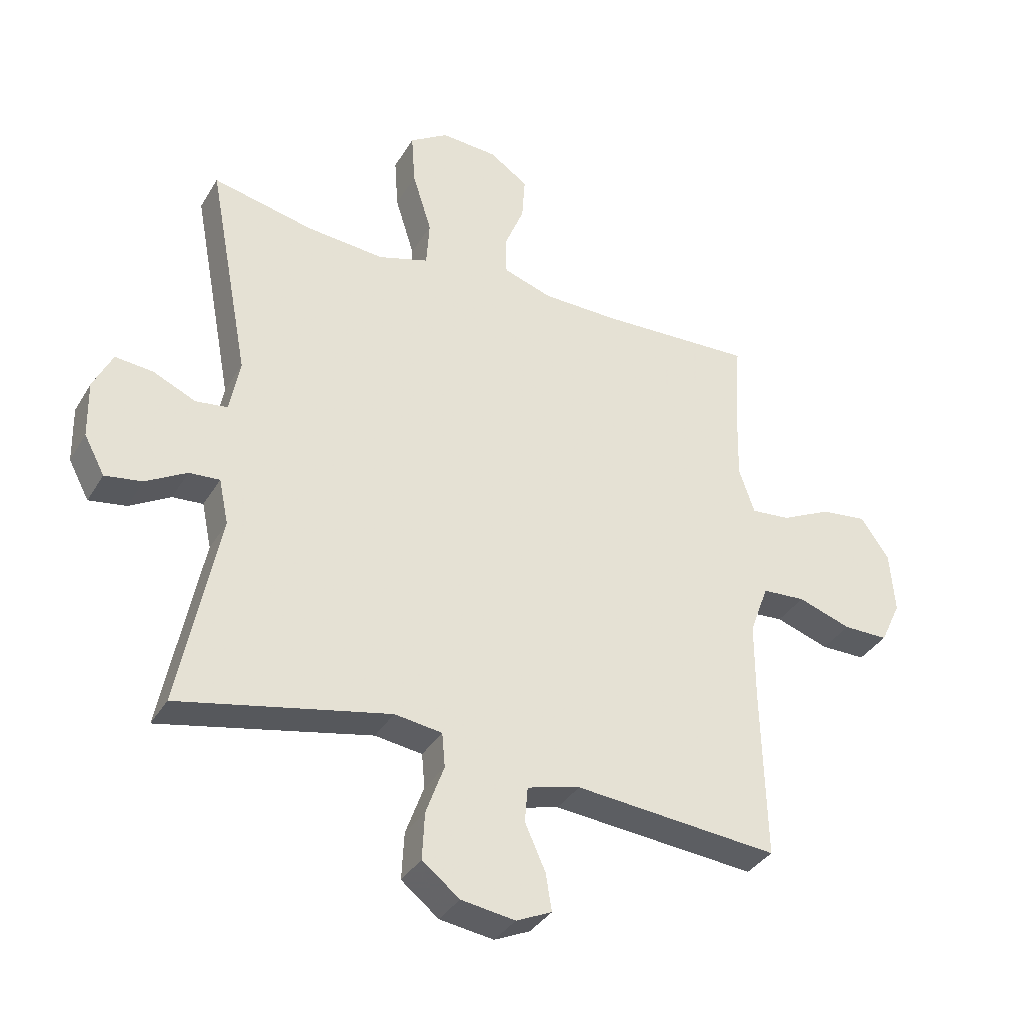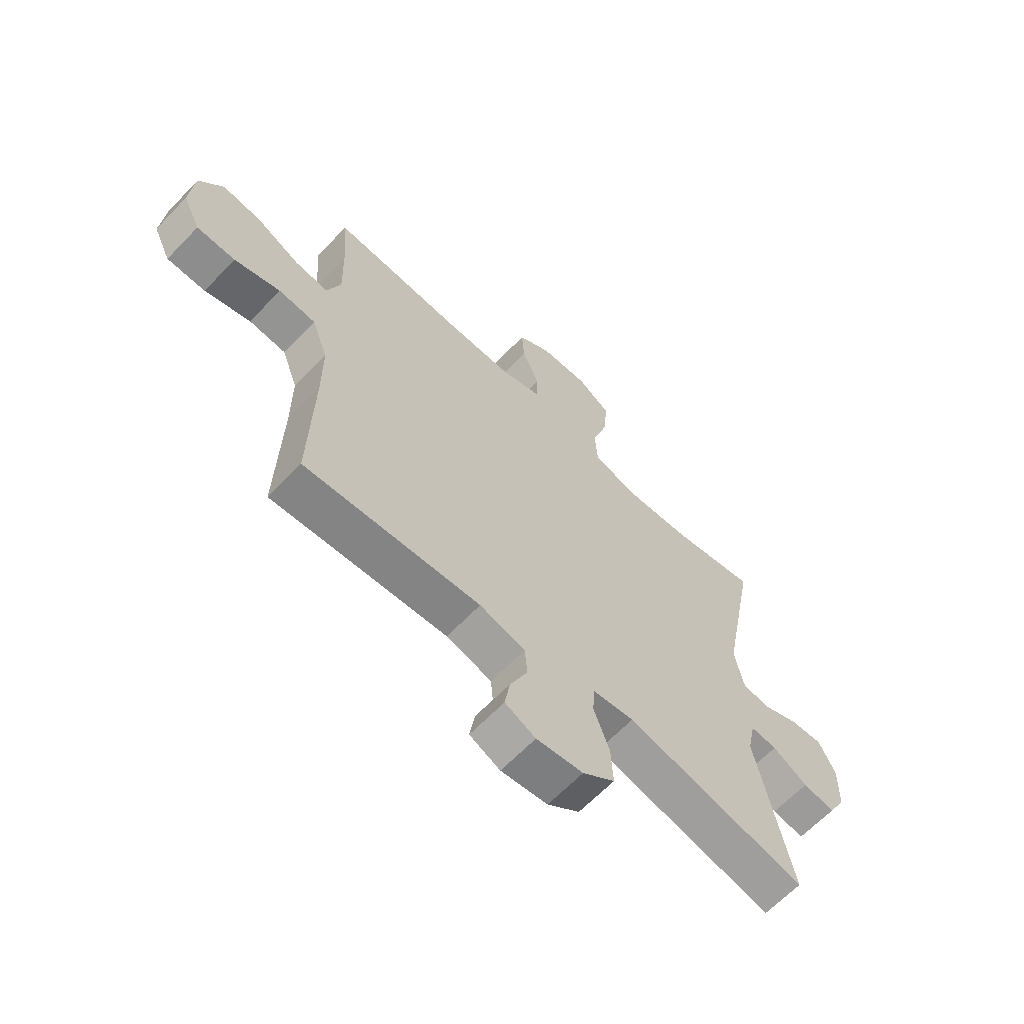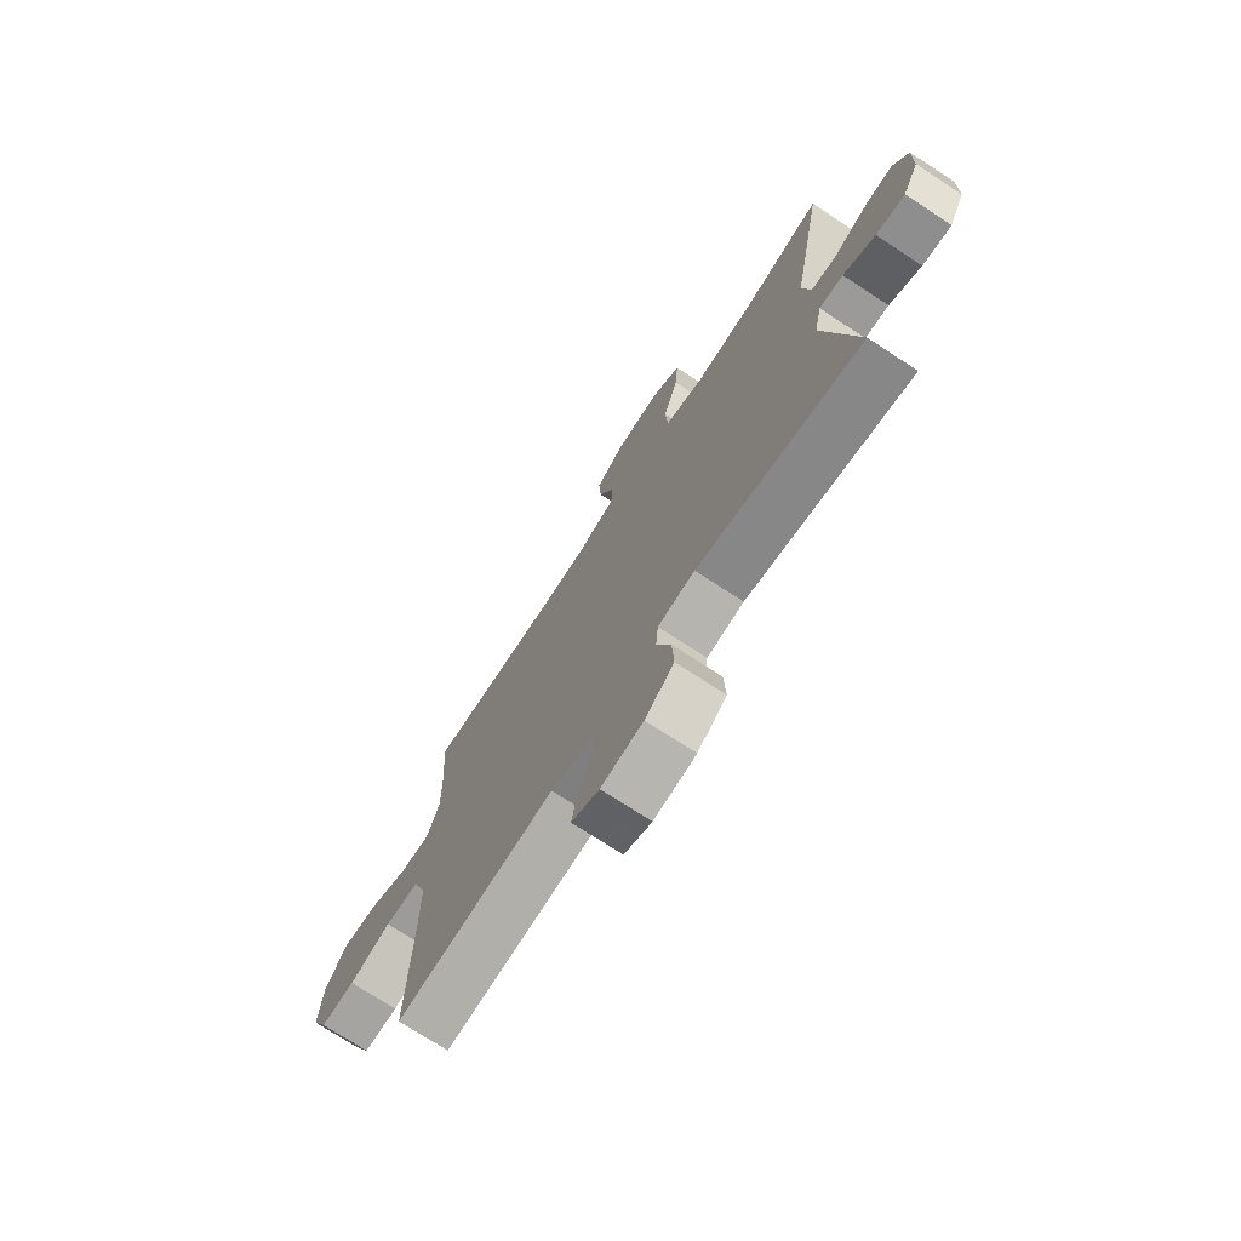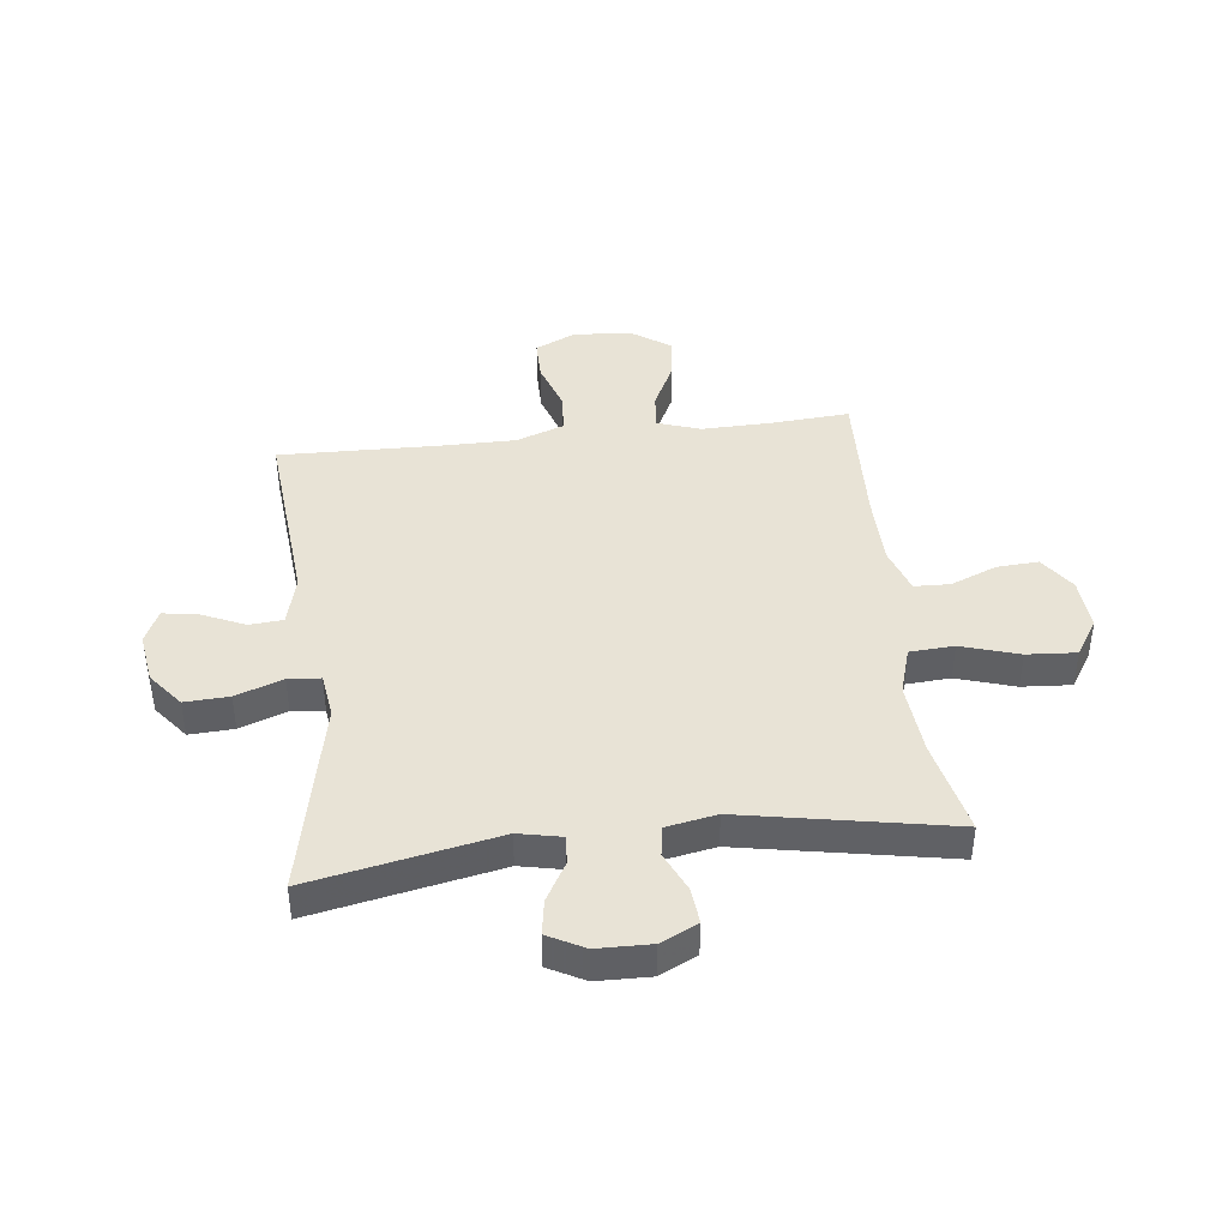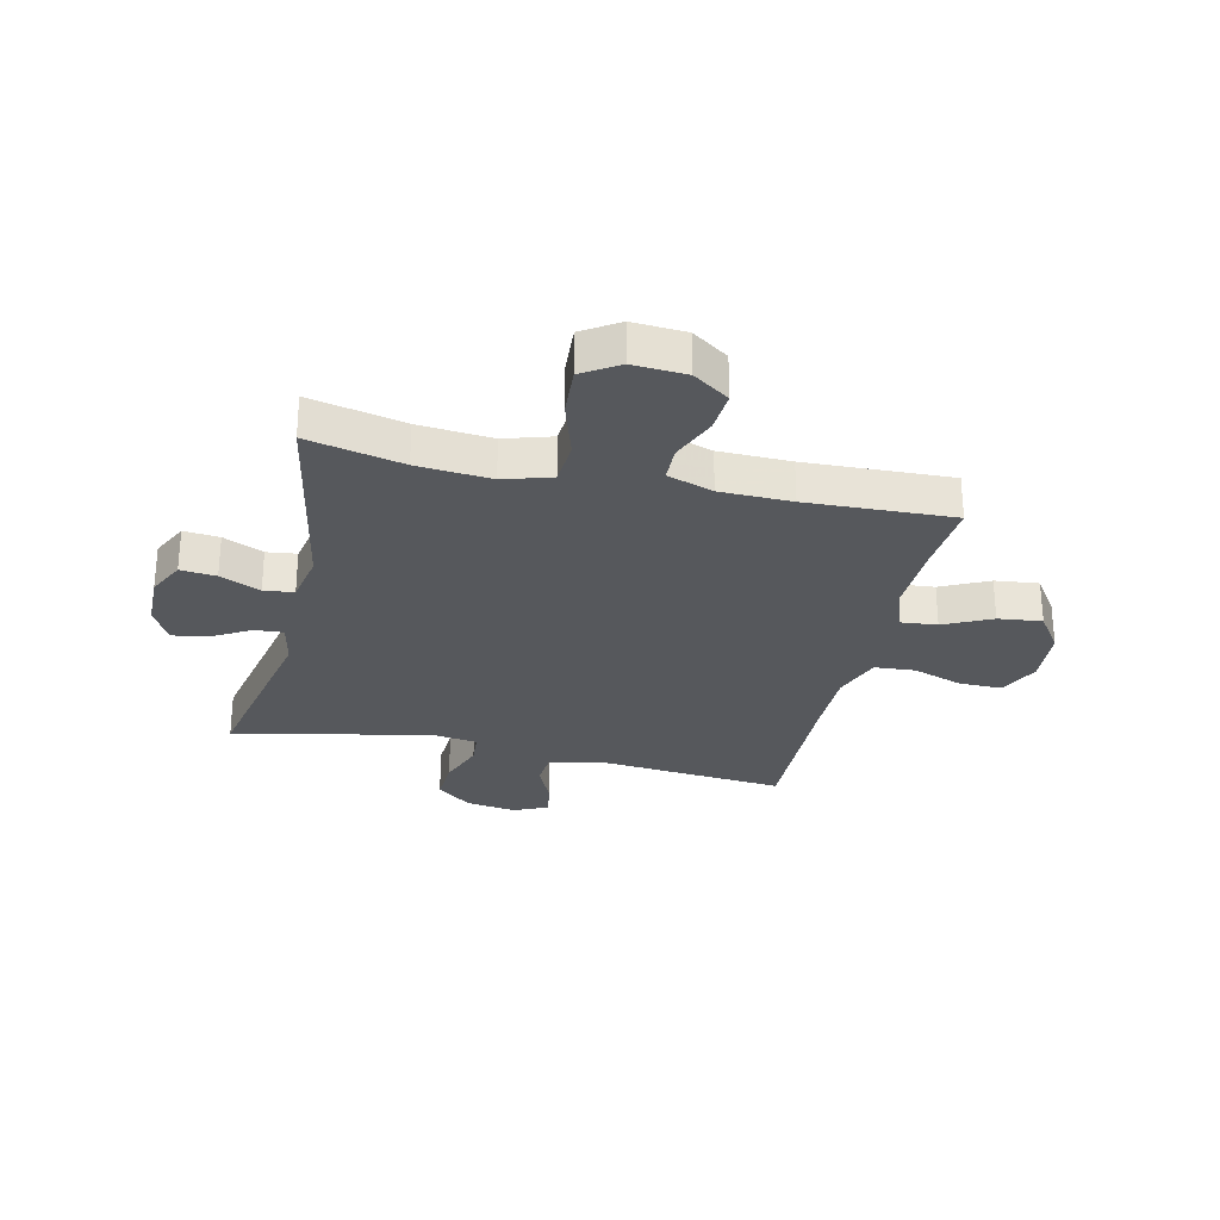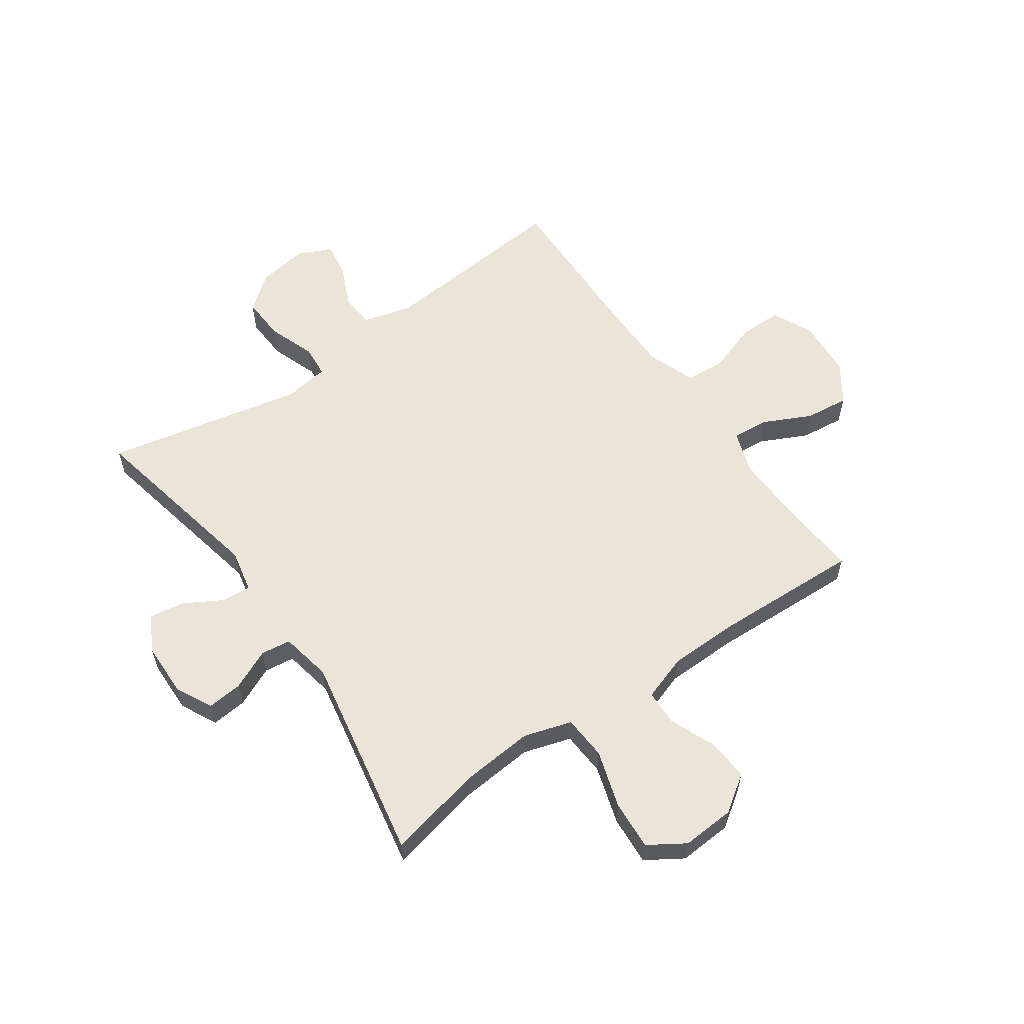
<metadata>
{"format":"obj","ext":"obj","renderer":"f3d","projection":"perspective","resolution":1024,"background":"white","views":[{"elev":-35.7,"azim":-27.1,"up":"+Z"},{"elev":-64.6,"azim":136.2,"up":"+Z"},{"elev":-73.5,"azim":-123.1,"up":"+Z"},{"elev":41.8,"azim":-96.7,"up":"+Y"},{"elev":-28.3,"azim":-13.0,"up":"+Y"},{"elev":58.6,"azim":-35.1,"up":"+Y"}]}
</metadata>
<code>
v -0.5 0.07 -0.5
v -0.434 0.07 -0.172
v -0.45 0.07 -0.096
v -0.501 0.07 -0.1
v -0.569 0.07 -0.139
v -0.631 0.07 -0.149
v -0.665 0.07 -0.085
v -0.667 0.07 0.01
v -0.635 0.07 0.075
v -0.572 0.07 0.069
v -0.501 0.07 0.037
v -0.448 0.07 0.044
v -0.431 0.07 0.134
v -0.5 0.07 0.5
v -0.332 0.07 0.463
v -0.202 0.07 0.452
v -0.118 0.07 0.478
v -0.113 0.07 0.556
v -0.145 0.07 0.658
v -0.151 0.07 0.745
v -0.087 0.07 0.786
v 0.007 0.07 0.78
v 0.071 0.07 0.736
v 0.066 0.07 0.662
v 0.033 0.07 0.581
v 0.035 0.07 0.518
v 0.116 0.07 0.491
v 0.242 0.07 0.489
v 0.5 0.07 0.5
v 0.49 0.07 0.361
v 0.487 0.07 0.238
v 0.513 0.07 0.162
v 0.578 0.07 0.168
v 0.662 0.07 0.209
v 0.739 0.07 0.218
v 0.786 0.07 0.15
v 0.794 0.07 0.047
v 0.76 0.07 -0.025
v 0.685 0.07 -0.025
v 0.596 0.07 0.005
v 0.524 0.07 0
v 0.493 0.07 -0.085
v 0.493 0.07 -0.214
v 0.5 0.07 -0.5
v 0.16 0.07 -0.47
v 0.072 0.07 -0.493
v 0.067 0.07 -0.552
v 0.101 0.07 -0.628
v 0.111 0.07 -0.69
v 0.052 0.07 -0.717
v -0.038 0.07 -0.704
v -0.1 0.07 -0.655
v -0.096 0.07 -0.577
v -0.066 0.07 -0.494
v -0.071 0.07 -0.437
v -0.15 0.07 -0.426
v -0.5 0 -0.5
v -0.434 0 -0.172
v -0.45 0 -0.096
v -0.501 0 -0.1
v -0.569 0 -0.139
v -0.631 0 -0.149
v -0.665 0 -0.085
v -0.667 0 0.01
v -0.635 0 0.075
v -0.572 0 0.069
v -0.501 0 0.037
v -0.448 0 0.044
v -0.431 0 0.134
v -0.5 0 0.5
v -0.332 0 0.463
v -0.202 0 0.452
v -0.118 0 0.478
v -0.113 0 0.556
v -0.145 0 0.658
v -0.151 0 0.745
v -0.087 0 0.786
v 0.007 0 0.78
v 0.071 0 0.736
v 0.066 0 0.662
v 0.033 0 0.581
v 0.035 0 0.518
v 0.116 0 0.491
v 0.242 0 0.489
v 0.5 0 0.5
v 0.49 0 0.361
v 0.487 0 0.238
v 0.513 0 0.162
v 0.578 0 0.168
v 0.662 0 0.209
v 0.739 0 0.218
v 0.786 0 0.15
v 0.794 0 0.047
v 0.76 0 -0.025
v 0.685 0 -0.025
v 0.596 0 0.005
v 0.524 0 0
v 0.493 0 -0.085
v 0.493 0 -0.214
v 0.5 0 -0.5
v 0.16 0 -0.47
v 0.072 0 -0.493
v 0.067 0 -0.552
v 0.101 0 -0.628
v 0.111 0 -0.69
v 0.052 0 -0.717
v -0.038 0 -0.704
v -0.1 0 -0.655
v -0.096 0 -0.577
v -0.066 0 -0.494
v -0.071 0 -0.437
v -0.15 0 -0.426
f 51 52 53 54
f 51 54 55
f 50 51 55
f 47 48 49 50
f 46 47 50 55
f 45 46 55
f 43 44 45 55
f 42 43 55 56
f 37 38 39 40
f 37 40 41
f 36 37 41
f 33 34 35 36
f 32 33 36 41
f 31 32 41 42
f 28 29 30
f 27 28 30 31
f 26 27 31 42
f 22 23 24 25
f 22 25 26
f 21 22 26
f 18 19 20 21
f 17 18 21 26
f 16 17 26 42
f 13 14 15
f 12 13 15 16
f 8 9 10 11
f 8 11 12
f 7 8 12
f 4 5 6 7
f 3 4 7 12
f 2 3 12 16
f 16 42 56
f 1 2 16 56
f 110 109 108 107
f 111 110 107
f 111 107 106
f 106 105 104 103
f 111 106 103 102
f 111 102 101
f 111 101 100 99
f 112 111 99 98
f 96 95 94 93
f 97 96 93
f 97 93 92
f 92 91 90 89
f 97 92 89 88
f 98 97 88 87
f 86 85 84
f 87 86 84 83
f 98 87 83 82
f 81 80 79 78
f 82 81 78
f 82 78 77
f 77 76 75 74
f 82 77 74 73
f 98 82 73 72
f 71 70 69
f 72 71 69 68
f 67 66 65 64
f 68 67 64
f 68 64 63
f 63 62 61 60
f 68 63 60 59
f 72 68 59 58
f 112 98 72
f 112 72 58 57
f 1 57 58 2
f 2 58 59 3
f 3 59 60 4
f 4 60 61 5
f 5 61 62 6
f 6 62 63 7
f 7 63 64 8
f 8 64 65 9
f 9 65 66 10
f 10 66 67 11
f 11 67 68 12
f 12 68 69 13
f 13 69 70 14
f 14 70 71 15
f 15 71 72 16
f 16 72 73 17
f 17 73 74 18
f 18 74 75 19
f 19 75 76 20
f 20 76 77 21
f 21 77 78 22
f 22 78 79 23
f 23 79 80 24
f 24 80 81 25
f 25 81 82 26
f 26 82 83 27
f 27 83 84 28
f 28 84 85 29
f 29 85 86 30
f 30 86 87 31
f 31 87 88 32
f 32 88 89 33
f 33 89 90 34
f 34 90 91 35
f 35 91 92 36
f 36 92 93 37
f 37 93 94 38
f 38 94 95 39
f 39 95 96 40
f 40 96 97 41
f 41 97 98 42
f 42 98 99 43
f 43 99 100 44
f 44 100 101 45
f 45 101 102 46
f 46 102 103 47
f 47 103 104 48
f 48 104 105 49
f 49 105 106 50
f 50 106 107 51
f 51 107 108 52
f 52 108 109 53
f 53 109 110 54
f 54 110 111 55
f 55 111 112 56
f 56 112 57 1

</code>
